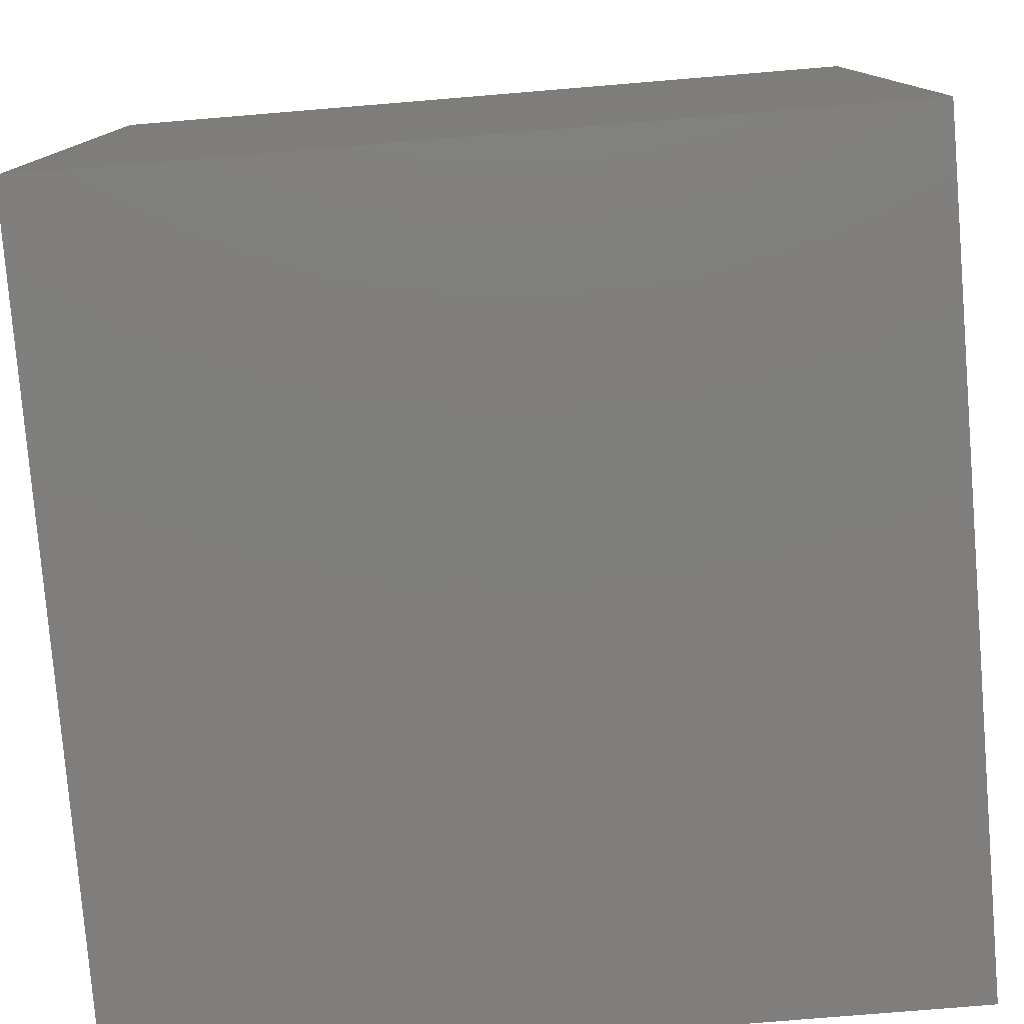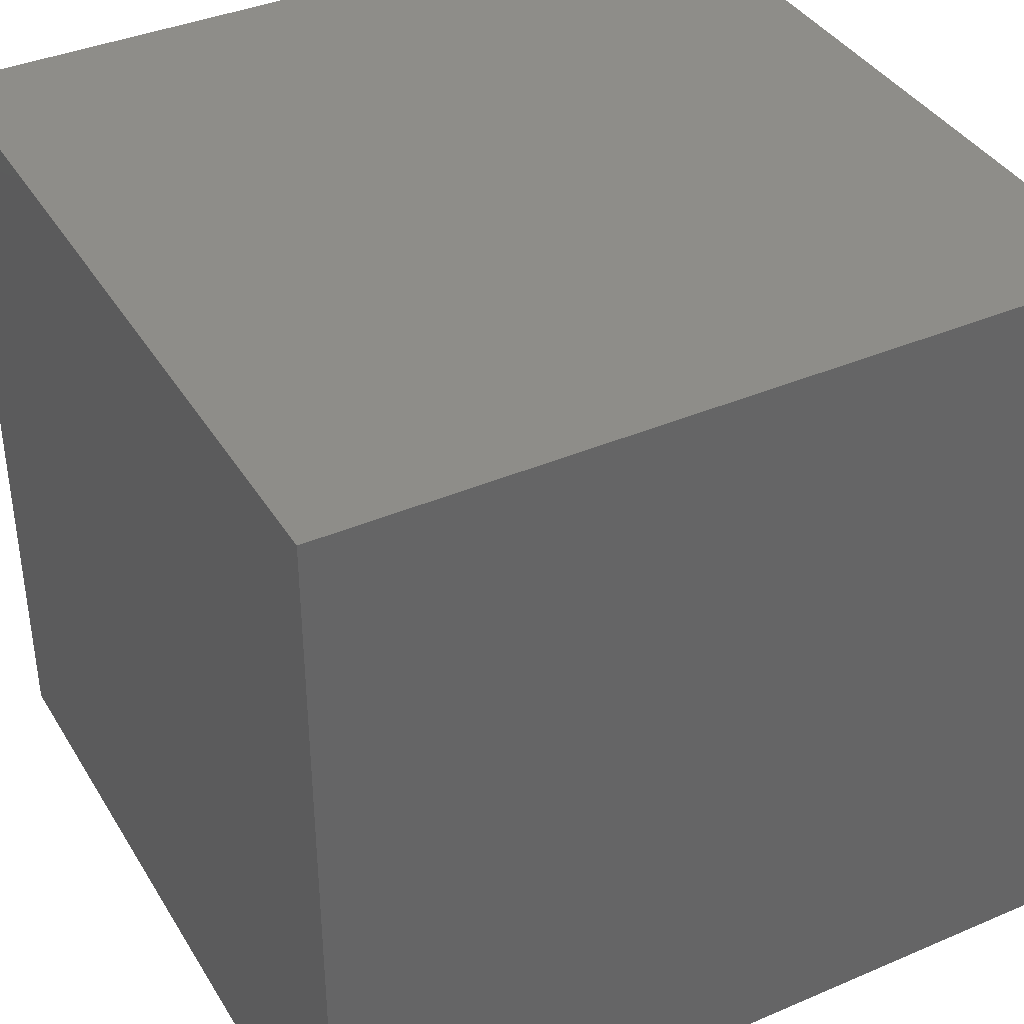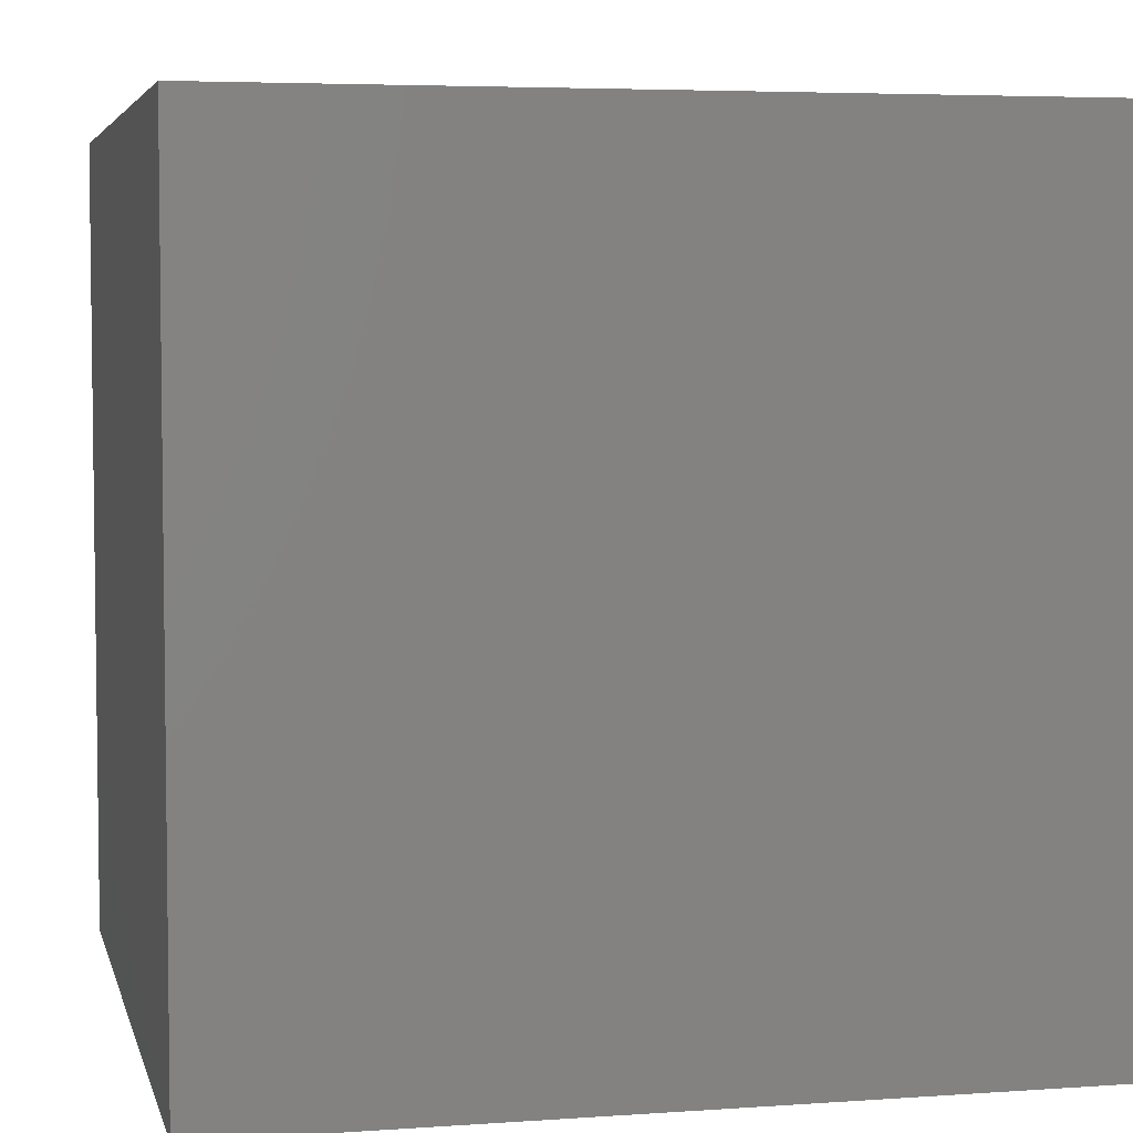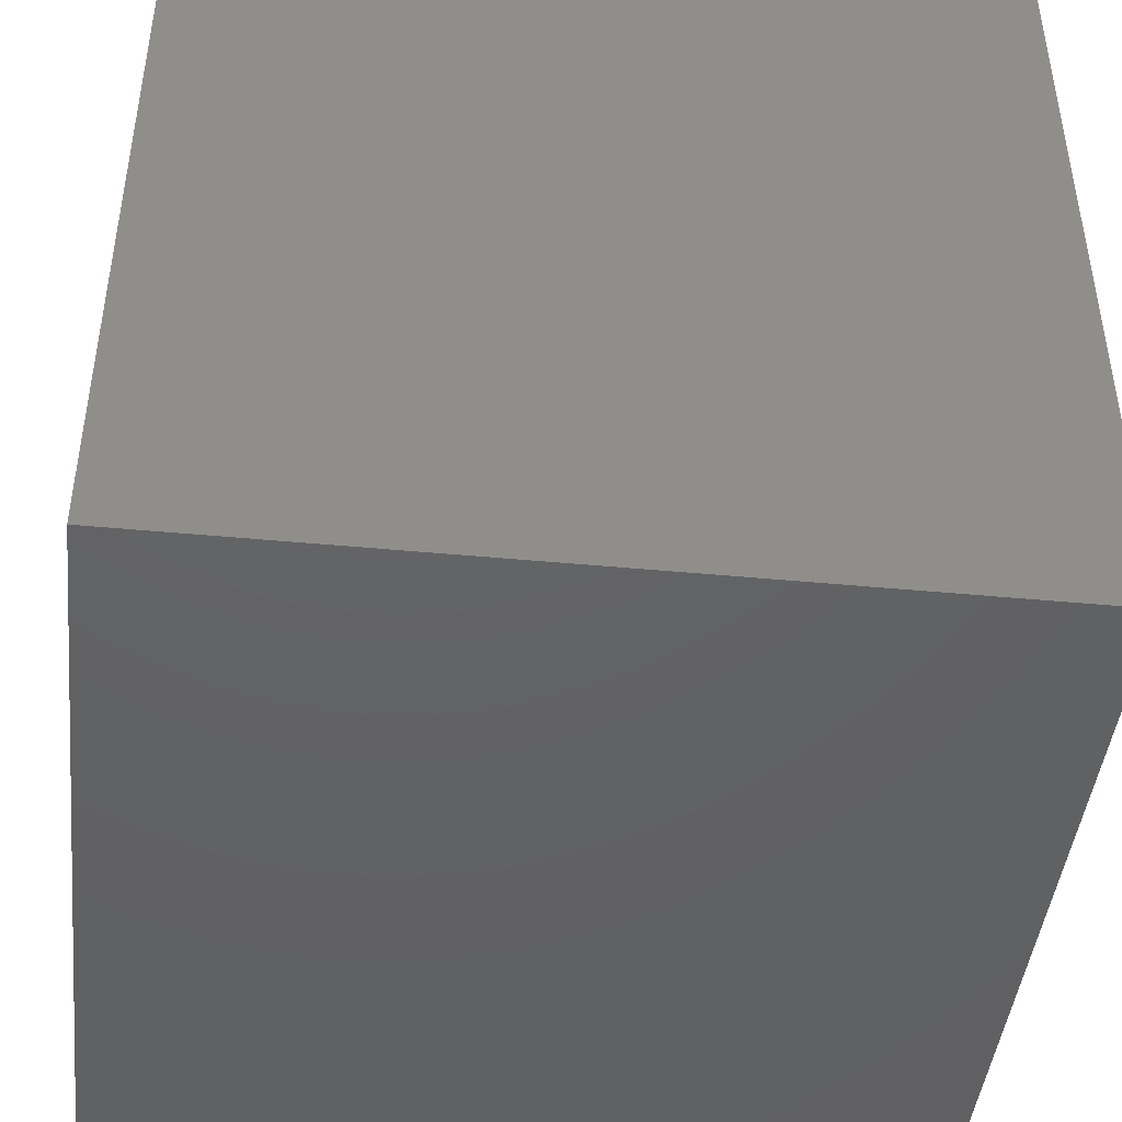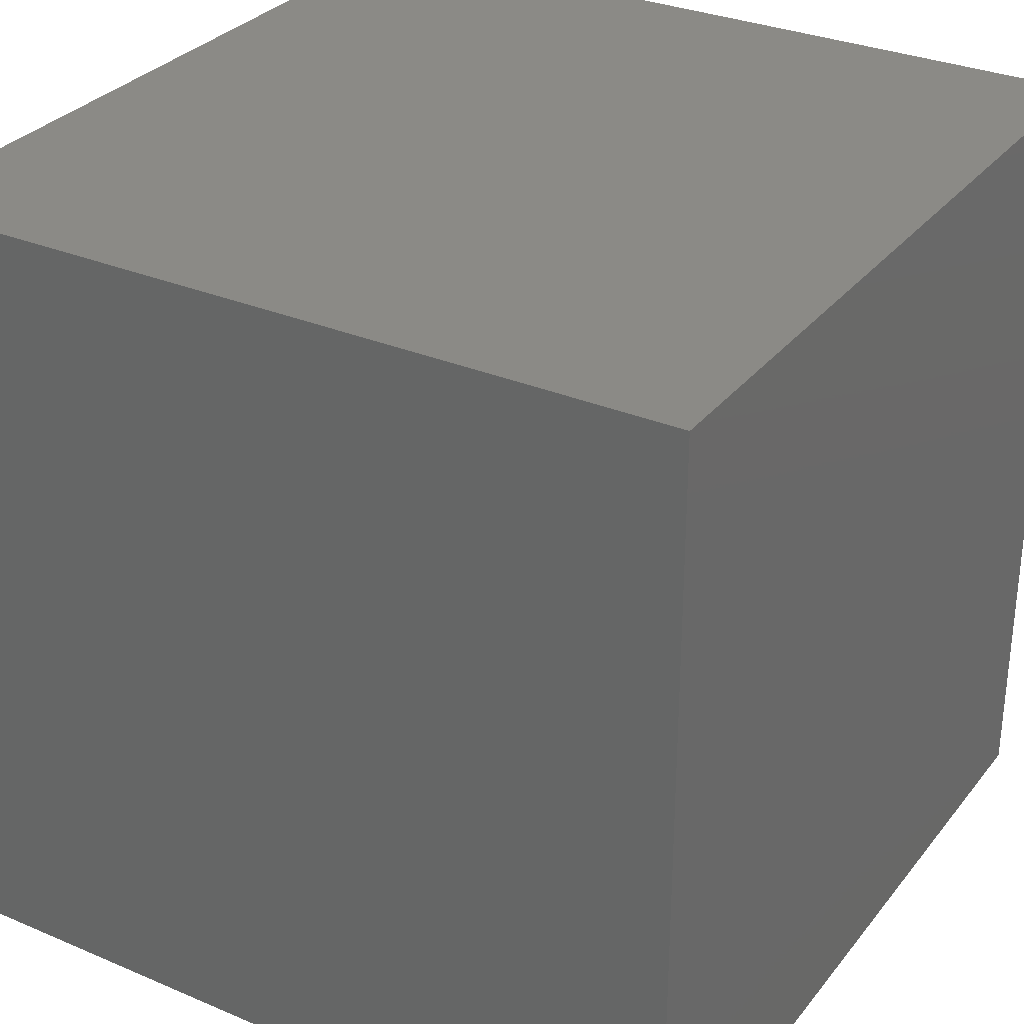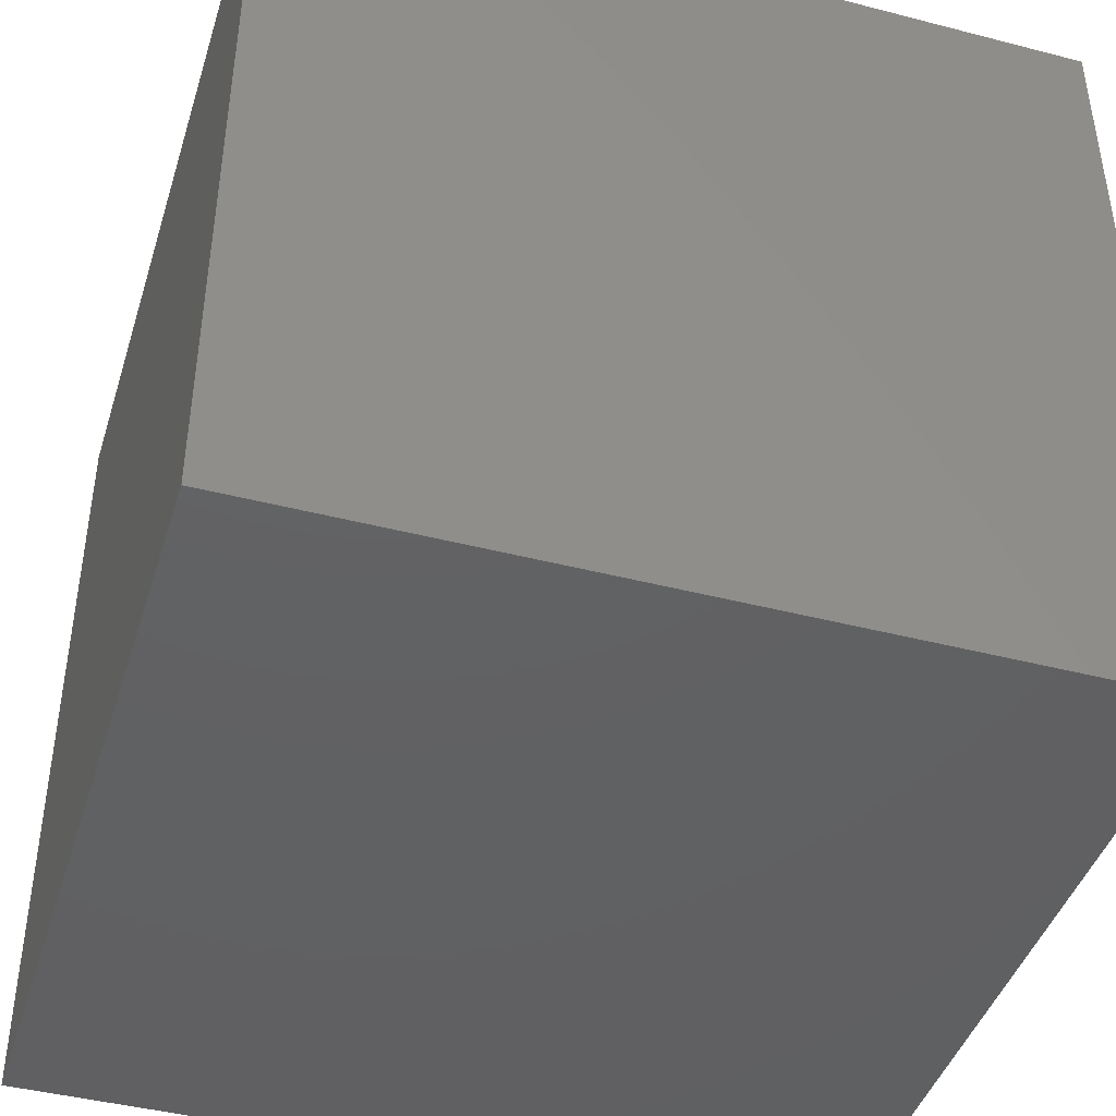
<metadata>
{"format":"stl","ext":"stl","renderer":"f3d","projection":"perspective","resolution":1024,"background":"white","views":[{"elev":-78.7,"azim":-85.3,"up":"+Y"},{"elev":38.6,"azim":151.7,"up":"+Z"},{"elev":4.8,"azim":77.2,"up":"+Y"},{"elev":-44.7,"azim":-96.3,"up":"+Z"},{"elev":30.9,"azim":-148.7,"up":"+Y"},{"elev":-43.3,"azim":163.0,"up":"+Z"}]}
</metadata>
<code>
# stl→obj: 8 verts, 12 faces
v -2 -9 0
v -3 -9 0
v -2 -10 0
v -3 -10 0
v -2 -10 -1
v -3 -10 -1
v -2 -9 -1
v -3 -9 -1
f 1 2 3
f 3 2 4
f 5 6 7
f 7 6 8
f 4 6 3
f 3 6 5
f 2 8 4
f 4 8 6
f 1 7 2
f 2 7 8
f 3 5 1
f 1 5 7

</code>
